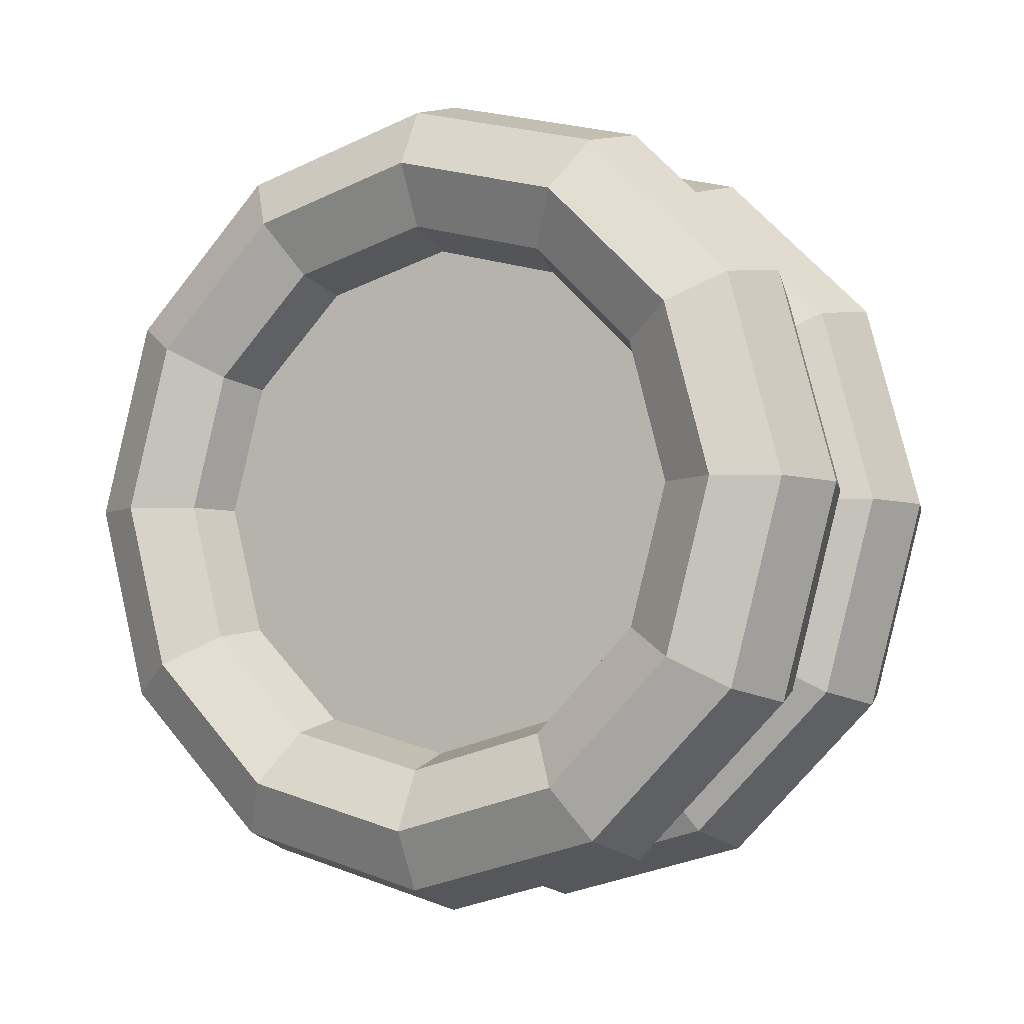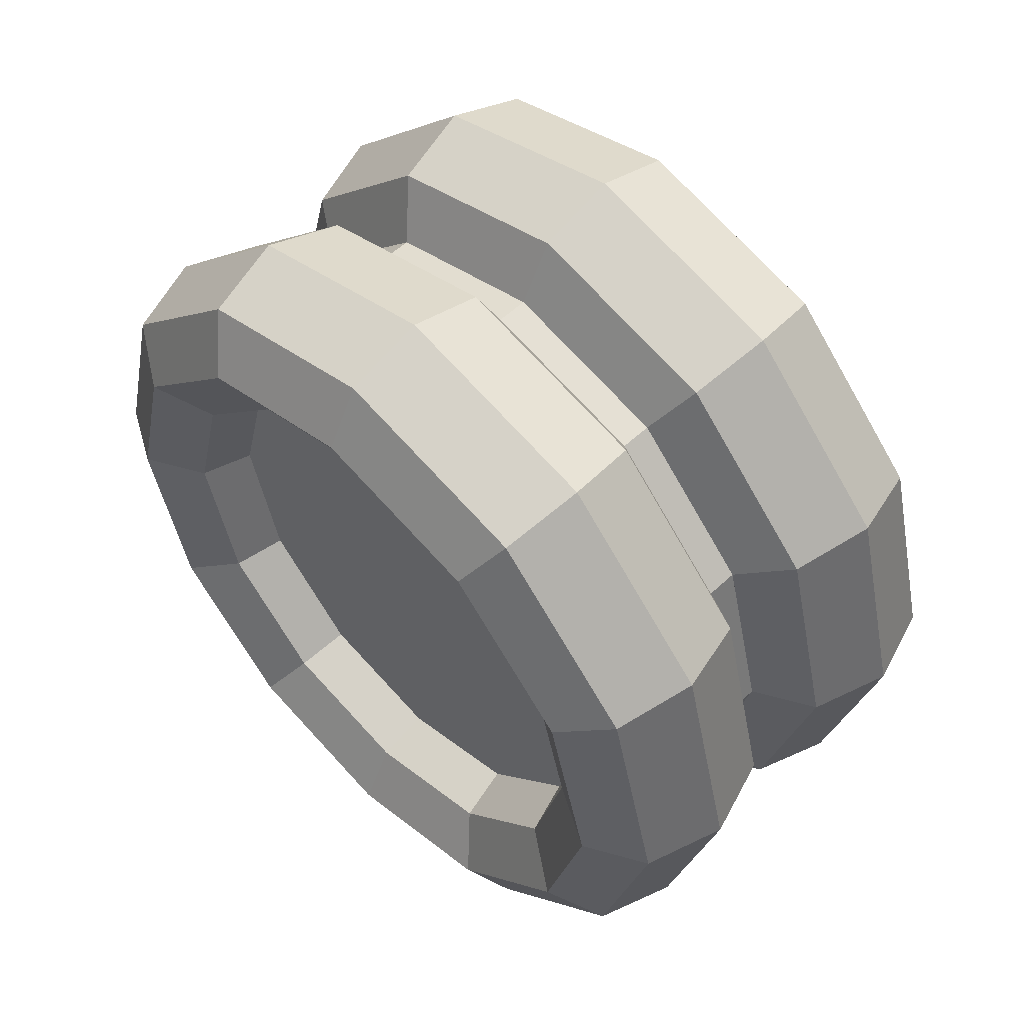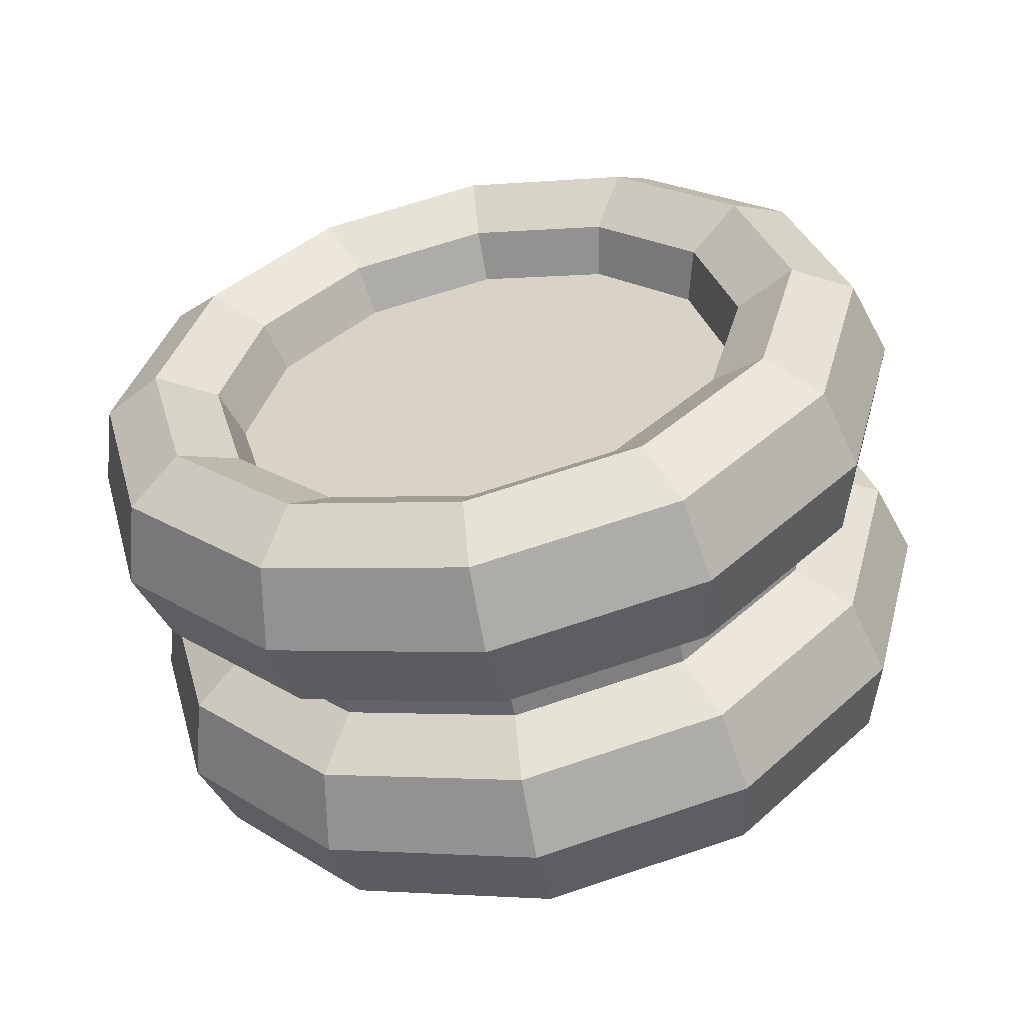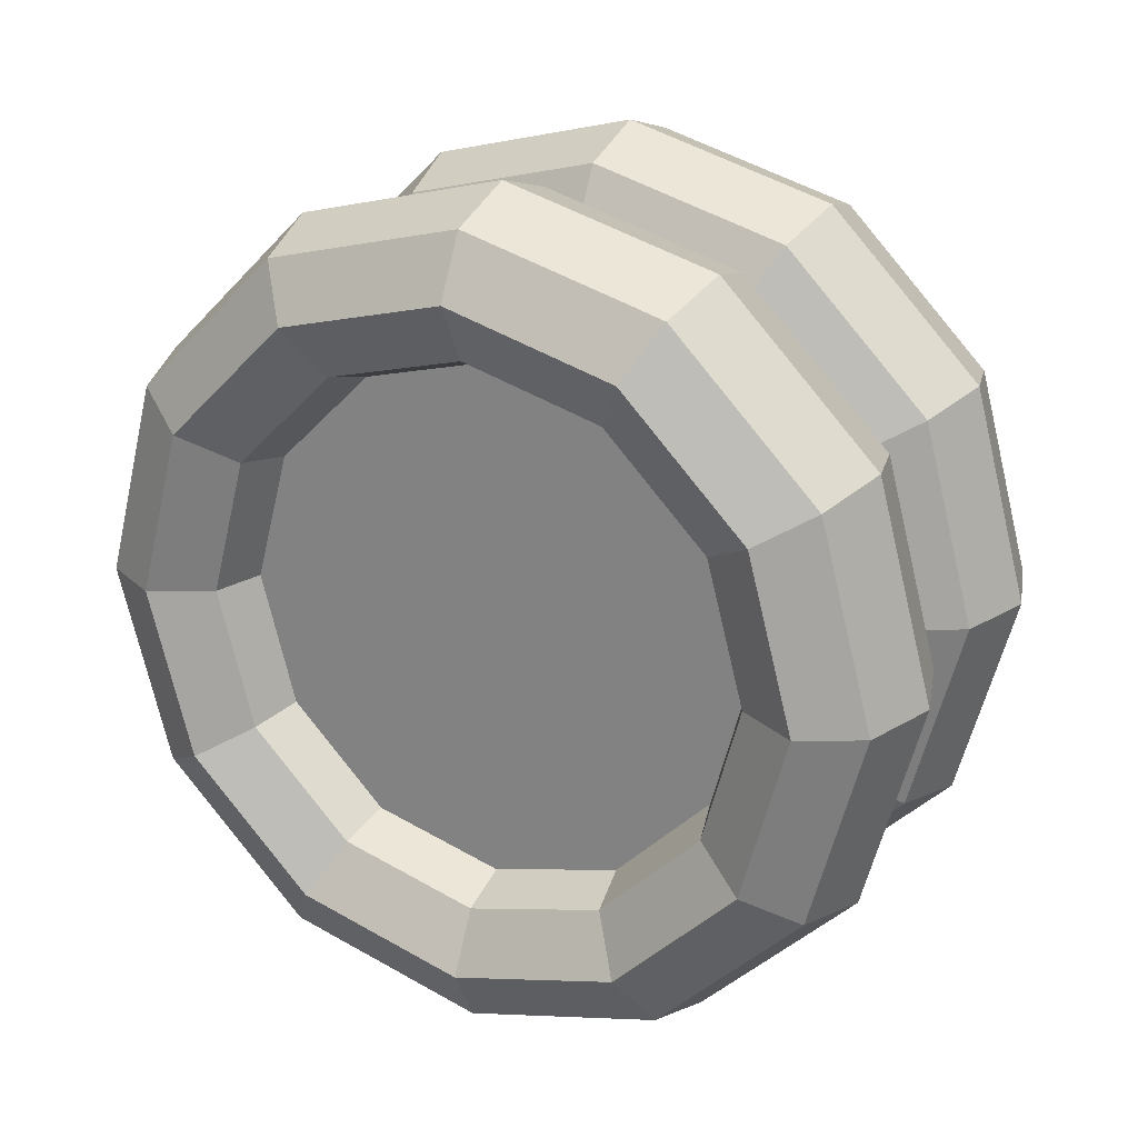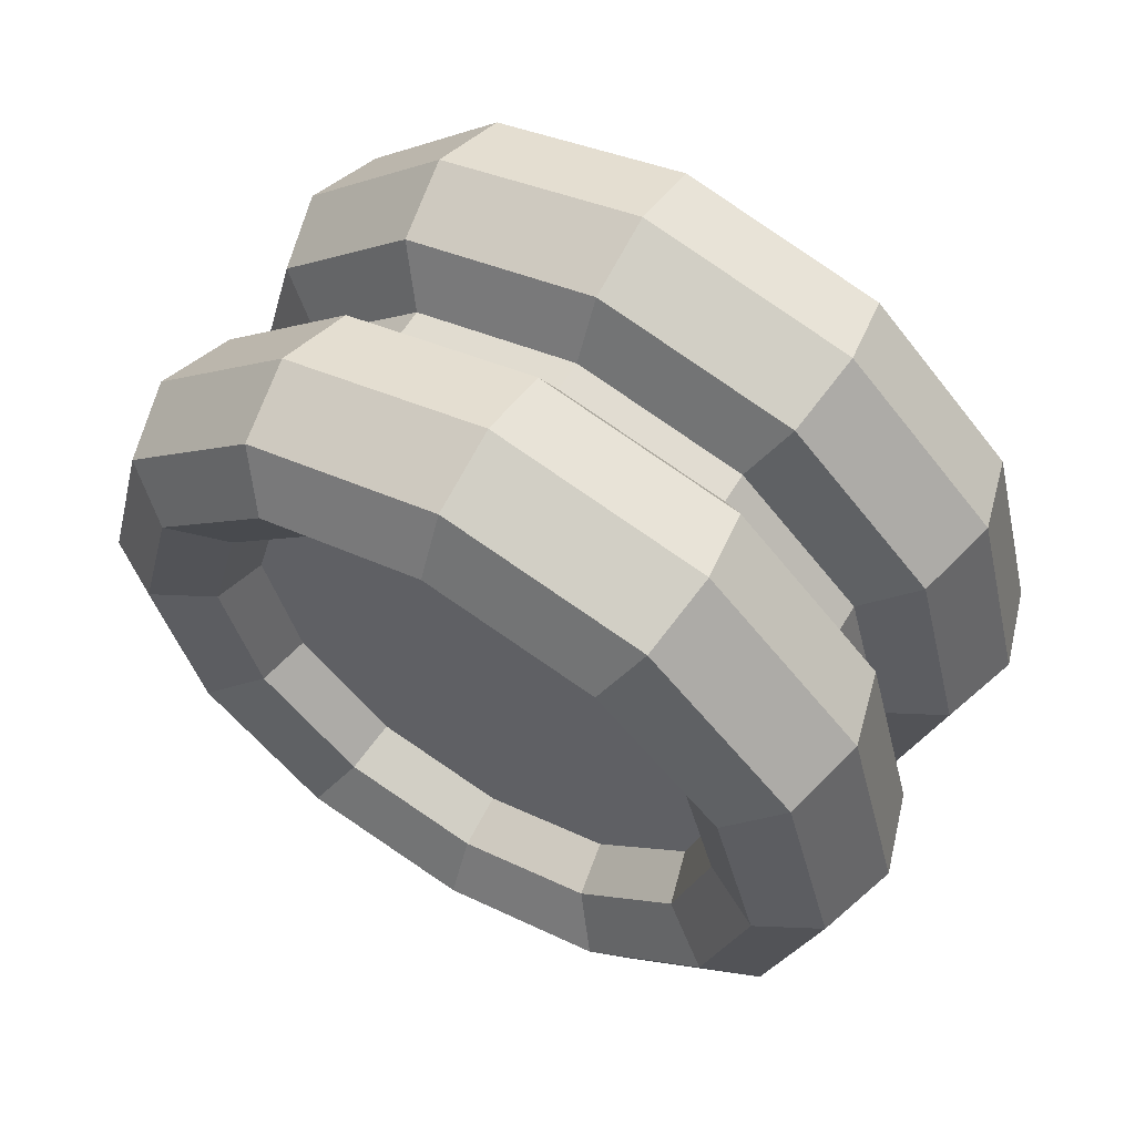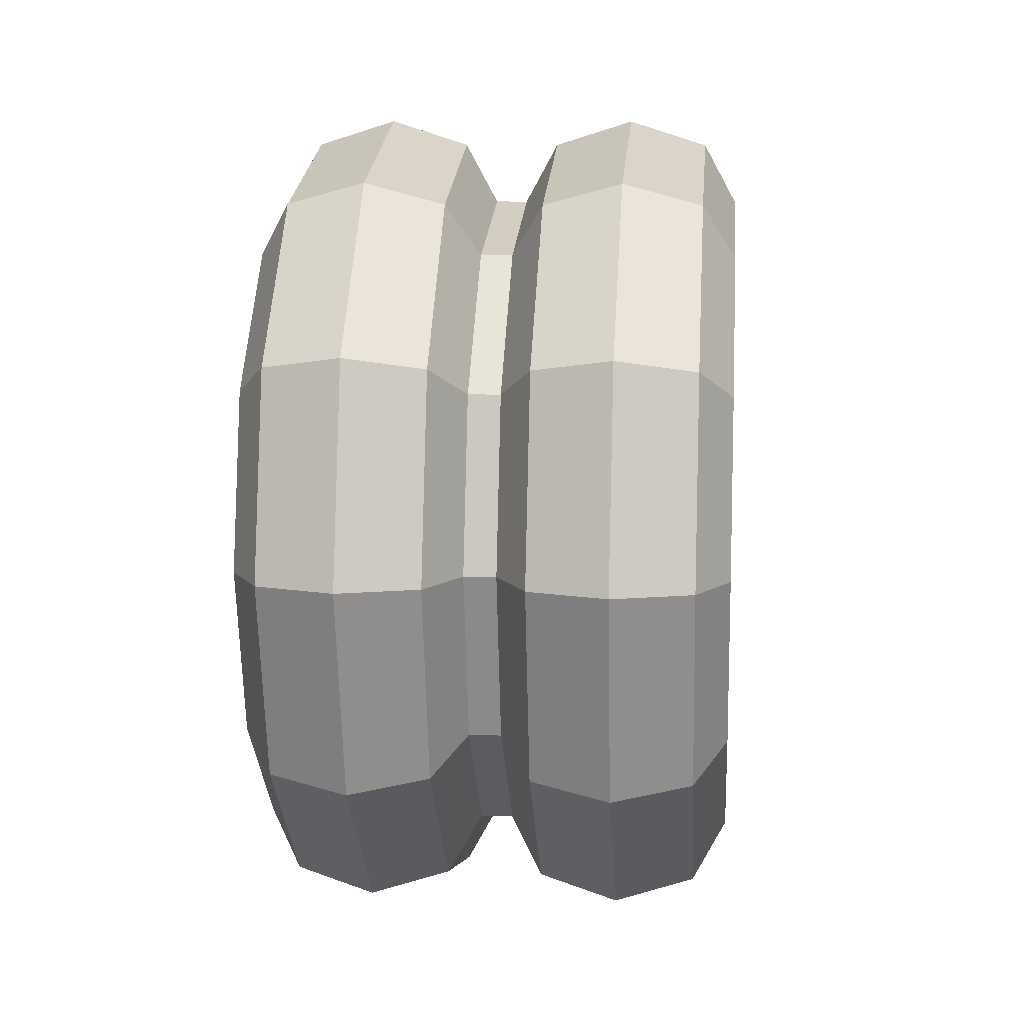
<metadata>
{"format":"obj","ext":"obj","renderer":"f3d","projection":"perspective","resolution":1024,"background":"white","views":[{"elev":-5.4,"azim":-61.6,"up":"+Y"},{"elev":54.5,"azim":135.2,"up":"+Y"},{"elev":-56.7,"azim":-79.1,"up":"+Y"},{"elev":23.6,"azim":-62.4,"up":"+Z"},{"elev":60.4,"azim":120.9,"up":"+Z"},{"elev":10.6,"azim":-174.8,"up":"+Y"}]}
</metadata>
<code>
o cylinder
v 0.5906 0.5 0.5
v 0.4094 0.5 0.5
v 0.5906 0.5 0.7
v 0.4094 0.5 0.7
v 0.5906 0.6 0.6732
v 0.4094 0.6 0.6732
v 0.5906 0.6732 0.6
v 0.4094 0.6732 0.6
v 0.5906 0.7 0.5
v 0.4094 0.7 0.5
v 0.5906 0.6732 0.4
v 0.4094 0.6732 0.4
v 0.5906 0.6 0.3268
v 0.4094 0.6 0.3268
v 0.5906 0.5 0.3
v 0.4094 0.5 0.3
v 0.5906 0.4 0.3268
v 0.4094 0.4 0.3268
v 0.5906 0.3268 0.4
v 0.4094 0.3268 0.4
v 0.5906 0.3 0.5
v 0.4094 0.3 0.5
v 0.5906 0.3268 0.6
v 0.4094 0.3268 0.6
v 0.5906 0.4 0.6732
v 0.4094 0.4 0.6732
f 5 3 1
f 3 5 6 4
f 4 6 2
f 7 5 1
f 5 7 8 6
f 6 8 2
f 9 7 1
f 7 9 10 8
f 8 10 2
f 11 9 1
f 9 11 12 10
f 10 12 2
f 13 11 1
f 11 13 14 12
f 12 14 2
f 15 13 1
f 13 15 16 14
f 14 16 2
f 17 15 1
f 15 17 18 16
f 16 18 2
f 19 17 1
f 17 19 20 18
f 18 20 2
f 21 19 1
f 19 21 22 20
f 20 22 2
f 23 21 1
f 21 23 24 22
f 22 24 2
f 25 23 1
f 23 25 26 24
f 24 26 2
f 3 25 1
f 25 3 4 26
f 26 4 2
o torus1
v 0.5094 0.5 0.7
v 0.5286 0.5 0.7354
v 0.575 0.5 0.75
v 0.6214 0.5 0.7354
v 0.6406 0.5 0.7
v 0.6214 0.5 0.6646
v 0.575 0.5 0.65
v 0.5286 0.5 0.6646
v 0.5094 0.6 0.6732
v 0.5286 0.6177 0.7038
v 0.575 0.625 0.7165
v 0.6214 0.6177 0.7038
v 0.6406 0.6 0.6732
v 0.6214 0.5823 0.6426
v 0.575 0.575 0.6299
v 0.5286 0.5823 0.6426
v 0.5094 0.6732 0.6
v 0.5286 0.7038 0.6177
v 0.575 0.7165 0.625
v 0.6214 0.7038 0.6177
v 0.6406 0.6732 0.6
v 0.6214 0.6426 0.5823
v 0.575 0.6299 0.575
v 0.5286 0.6426 0.5823
v 0.5094 0.7 0.5
v 0.5286 0.7354 0.5
v 0.575 0.75 0.5
v 0.6214 0.7354 0.5
v 0.6406 0.7 0.5
v 0.6214 0.6646 0.5
v 0.575 0.65 0.5
v 0.5286 0.6646 0.5
v 0.5094 0.6732 0.4
v 0.5286 0.7038 0.3823
v 0.575 0.7165 0.375
v 0.6214 0.7038 0.3823
v 0.6406 0.6732 0.4
v 0.6214 0.6426 0.4177
v 0.575 0.6299 0.425
v 0.5286 0.6426 0.4177
v 0.5094 0.6 0.3268
v 0.5286 0.6177 0.2962
v 0.575 0.625 0.2835
v 0.6214 0.6177 0.2962
v 0.6406 0.6 0.3268
v 0.6214 0.5823 0.3574
v 0.575 0.575 0.3701
v 0.5286 0.5823 0.3574
v 0.5094 0.5 0.3
v 0.5286 0.5 0.2646
v 0.575 0.5 0.25
v 0.6214 0.5 0.2646
v 0.6406 0.5 0.3
v 0.6214 0.5 0.3354
v 0.575 0.5 0.35
v 0.5286 0.5 0.3354
v 0.5094 0.4 0.3268
v 0.5286 0.3823 0.2962
v 0.575 0.375 0.2835
v 0.6214 0.3823 0.2962
v 0.6406 0.4 0.3268
v 0.6214 0.4177 0.3574
v 0.575 0.425 0.3701
v 0.5286 0.4177 0.3574
v 0.5094 0.3268 0.4
v 0.5286 0.2962 0.3823
v 0.575 0.2835 0.375
v 0.6214 0.2962 0.3823
v 0.6406 0.3268 0.4
v 0.6214 0.3574 0.4177
v 0.575 0.3701 0.425
v 0.5286 0.3574 0.4177
v 0.5094 0.3 0.5
v 0.5286 0.2646 0.5
v 0.575 0.25 0.5
v 0.6214 0.2646 0.5
v 0.6406 0.3 0.5
v 0.6214 0.3354 0.5
v 0.575 0.35 0.5
v 0.5286 0.3354 0.5
v 0.5094 0.3268 0.6
v 0.5286 0.2962 0.6177
v 0.575 0.2835 0.625
v 0.6214 0.2962 0.6177
v 0.6406 0.3268 0.6
v 0.6214 0.3574 0.5823
v 0.575 0.3701 0.575
v 0.5286 0.3574 0.5823
v 0.5094 0.4 0.6732
v 0.5286 0.3823 0.7038
v 0.575 0.375 0.7165
v 0.6214 0.3823 0.7038
v 0.6406 0.4 0.6732
v 0.6214 0.4177 0.6426
v 0.575 0.425 0.6299
v 0.5286 0.4177 0.6426
f 27 28 36 35
f 28 29 37 36
f 29 30 38 37
f 30 31 39 38
f 31 32 40 39
f 32 33 41 40
f 33 34 42 41
f 34 27 35 42
f 35 36 44 43
f 36 37 45 44
f 37 38 46 45
f 38 39 47 46
f 39 40 48 47
f 40 41 49 48
f 41 42 50 49
f 42 35 43 50
f 43 44 52 51
f 44 45 53 52
f 45 46 54 53
f 46 47 55 54
f 47 48 56 55
f 48 49 57 56
f 49 50 58 57
f 50 43 51 58
f 51 52 60 59
f 52 53 61 60
f 53 54 62 61
f 54 55 63 62
f 55 56 64 63
f 56 57 65 64
f 57 58 66 65
f 58 51 59 66
f 59 60 68 67
f 60 61 69 68
f 61 62 70 69
f 62 63 71 70
f 63 64 72 71
f 64 65 73 72
f 65 66 74 73
f 66 59 67 74
f 67 68 76 75
f 68 69 77 76
f 69 70 78 77
f 70 71 79 78
f 71 72 80 79
f 72 73 81 80
f 73 74 82 81
f 74 67 75 82
f 75 76 84 83
f 76 77 85 84
f 77 78 86 85
f 78 79 87 86
f 79 80 88 87
f 80 81 89 88
f 81 82 90 89
f 82 75 83 90
f 83 84 92 91
f 84 85 93 92
f 85 86 94 93
f 86 87 95 94
f 87 88 96 95
f 88 89 97 96
f 89 90 98 97
f 90 83 91 98
f 91 92 100 99
f 92 93 101 100
f 93 94 102 101
f 94 95 103 102
f 95 96 104 103
f 96 97 105 104
f 97 98 106 105
f 98 91 99 106
f 99 100 108 107
f 100 101 109 108
f 101 102 110 109
f 102 103 111 110
f 103 104 112 111
f 104 105 113 112
f 105 106 114 113
f 106 99 107 114
f 107 108 116 115
f 108 109 117 116
f 109 110 118 117
f 110 111 119 118
f 111 112 120 119
f 112 113 121 120
f 113 114 122 121
f 114 107 115 122
f 115 116 28 27
f 116 117 29 28
f 117 118 30 29
f 118 119 31 30
f 119 120 32 31
f 120 121 33 32
f 121 122 34 33
f 122 115 27 34
o torus2
v 0.3594 0.5 0.7
v 0.3786 0.5 0.7354
v 0.425 0.5 0.75
v 0.4714 0.5 0.7354
v 0.4906 0.5 0.7
v 0.4714 0.5 0.6646
v 0.425 0.5 0.65
v 0.3786 0.5 0.6646
v 0.3594 0.6 0.6732
v 0.3786 0.6177 0.7038
v 0.425 0.625 0.7165
v 0.4714 0.6177 0.7038
v 0.4906 0.6 0.6732
v 0.4714 0.5823 0.6426
v 0.425 0.575 0.6299
v 0.3786 0.5823 0.6426
v 0.3594 0.6732 0.6
v 0.3786 0.7038 0.6177
v 0.425 0.7165 0.625
v 0.4714 0.7038 0.6177
v 0.4906 0.6732 0.6
v 0.4714 0.6426 0.5823
v 0.425 0.6299 0.575
v 0.3786 0.6426 0.5823
v 0.3594 0.7 0.5
v 0.3786 0.7354 0.5
v 0.425 0.75 0.5
v 0.4714 0.7354 0.5
v 0.4906 0.7 0.5
v 0.4714 0.6646 0.5
v 0.425 0.65 0.5
v 0.3786 0.6646 0.5
v 0.3594 0.6732 0.4
v 0.3786 0.7038 0.3823
v 0.425 0.7165 0.375
v 0.4714 0.7038 0.3823
v 0.4906 0.6732 0.4
v 0.4714 0.6426 0.4177
v 0.425 0.6299 0.425
v 0.3786 0.6426 0.4177
v 0.3594 0.6 0.3268
v 0.3786 0.6177 0.2962
v 0.425 0.625 0.2835
v 0.4714 0.6177 0.2962
v 0.4906 0.6 0.3268
v 0.4714 0.5823 0.3574
v 0.425 0.575 0.3701
v 0.3786 0.5823 0.3574
v 0.3594 0.5 0.3
v 0.3786 0.5 0.2646
v 0.425 0.5 0.25
v 0.4714 0.5 0.2646
v 0.4906 0.5 0.3
v 0.4714 0.5 0.3354
v 0.425 0.5 0.35
v 0.3786 0.5 0.3354
v 0.3594 0.4 0.3268
v 0.3786 0.3823 0.2962
v 0.425 0.375 0.2835
v 0.4714 0.3823 0.2962
v 0.4906 0.4 0.3268
v 0.4714 0.4177 0.3574
v 0.425 0.425 0.3701
v 0.3786 0.4177 0.3574
v 0.3594 0.3268 0.4
v 0.3786 0.2962 0.3823
v 0.425 0.2835 0.375
v 0.4714 0.2962 0.3823
v 0.4906 0.3268 0.4
v 0.4714 0.3574 0.4177
v 0.425 0.3701 0.425
v 0.3786 0.3574 0.4177
v 0.3594 0.3 0.5
v 0.3786 0.2646 0.5
v 0.425 0.25 0.5
v 0.4714 0.2646 0.5
v 0.4906 0.3 0.5
v 0.4714 0.3354 0.5
v 0.425 0.35 0.5
v 0.3786 0.3354 0.5
v 0.3594 0.3268 0.6
v 0.3786 0.2962 0.6177
v 0.425 0.2835 0.625
v 0.4714 0.2962 0.6177
v 0.4906 0.3268 0.6
v 0.4714 0.3574 0.5823
v 0.425 0.3701 0.575
v 0.3786 0.3574 0.5823
v 0.3594 0.4 0.6732
v 0.3786 0.3823 0.7038
v 0.425 0.375 0.7165
v 0.4714 0.3823 0.7038
v 0.4906 0.4 0.6732
v 0.4714 0.4177 0.6426
v 0.425 0.425 0.6299
v 0.3786 0.4177 0.6426
f 123 124 132 131
f 124 125 133 132
f 125 126 134 133
f 126 127 135 134
f 127 128 136 135
f 128 129 137 136
f 129 130 138 137
f 130 123 131 138
f 131 132 140 139
f 132 133 141 140
f 133 134 142 141
f 134 135 143 142
f 135 136 144 143
f 136 137 145 144
f 137 138 146 145
f 138 131 139 146
f 139 140 148 147
f 140 141 149 148
f 141 142 150 149
f 142 143 151 150
f 143 144 152 151
f 144 145 153 152
f 145 146 154 153
f 146 139 147 154
f 147 148 156 155
f 148 149 157 156
f 149 150 158 157
f 150 151 159 158
f 151 152 160 159
f 152 153 161 160
f 153 154 162 161
f 154 147 155 162
f 155 156 164 163
f 156 157 165 164
f 157 158 166 165
f 158 159 167 166
f 159 160 168 167
f 160 161 169 168
f 161 162 170 169
f 162 155 163 170
f 163 164 172 171
f 164 165 173 172
f 165 166 174 173
f 166 167 175 174
f 167 168 176 175
f 168 169 177 176
f 169 170 178 177
f 170 163 171 178
f 171 172 180 179
f 172 173 181 180
f 173 174 182 181
f 174 175 183 182
f 175 176 184 183
f 176 177 185 184
f 177 178 186 185
f 178 171 179 186
f 179 180 188 187
f 180 181 189 188
f 181 182 190 189
f 182 183 191 190
f 183 184 192 191
f 184 185 193 192
f 185 186 194 193
f 186 179 187 194
f 187 188 196 195
f 188 189 197 196
f 189 190 198 197
f 190 191 199 198
f 191 192 200 199
f 192 193 201 200
f 193 194 202 201
f 194 187 195 202
f 195 196 204 203
f 196 197 205 204
f 197 198 206 205
f 198 199 207 206
f 199 200 208 207
f 200 201 209 208
f 201 202 210 209
f 202 195 203 210
f 203 204 212 211
f 204 205 213 212
f 205 206 214 213
f 206 207 215 214
f 207 208 216 215
f 208 209 217 216
f 209 210 218 217
f 210 203 211 218
f 211 212 124 123
f 212 213 125 124
f 213 214 126 125
f 214 215 127 126
f 215 216 128 127
f 216 217 129 128
f 217 218 130 129
f 218 211 123 130

</code>
